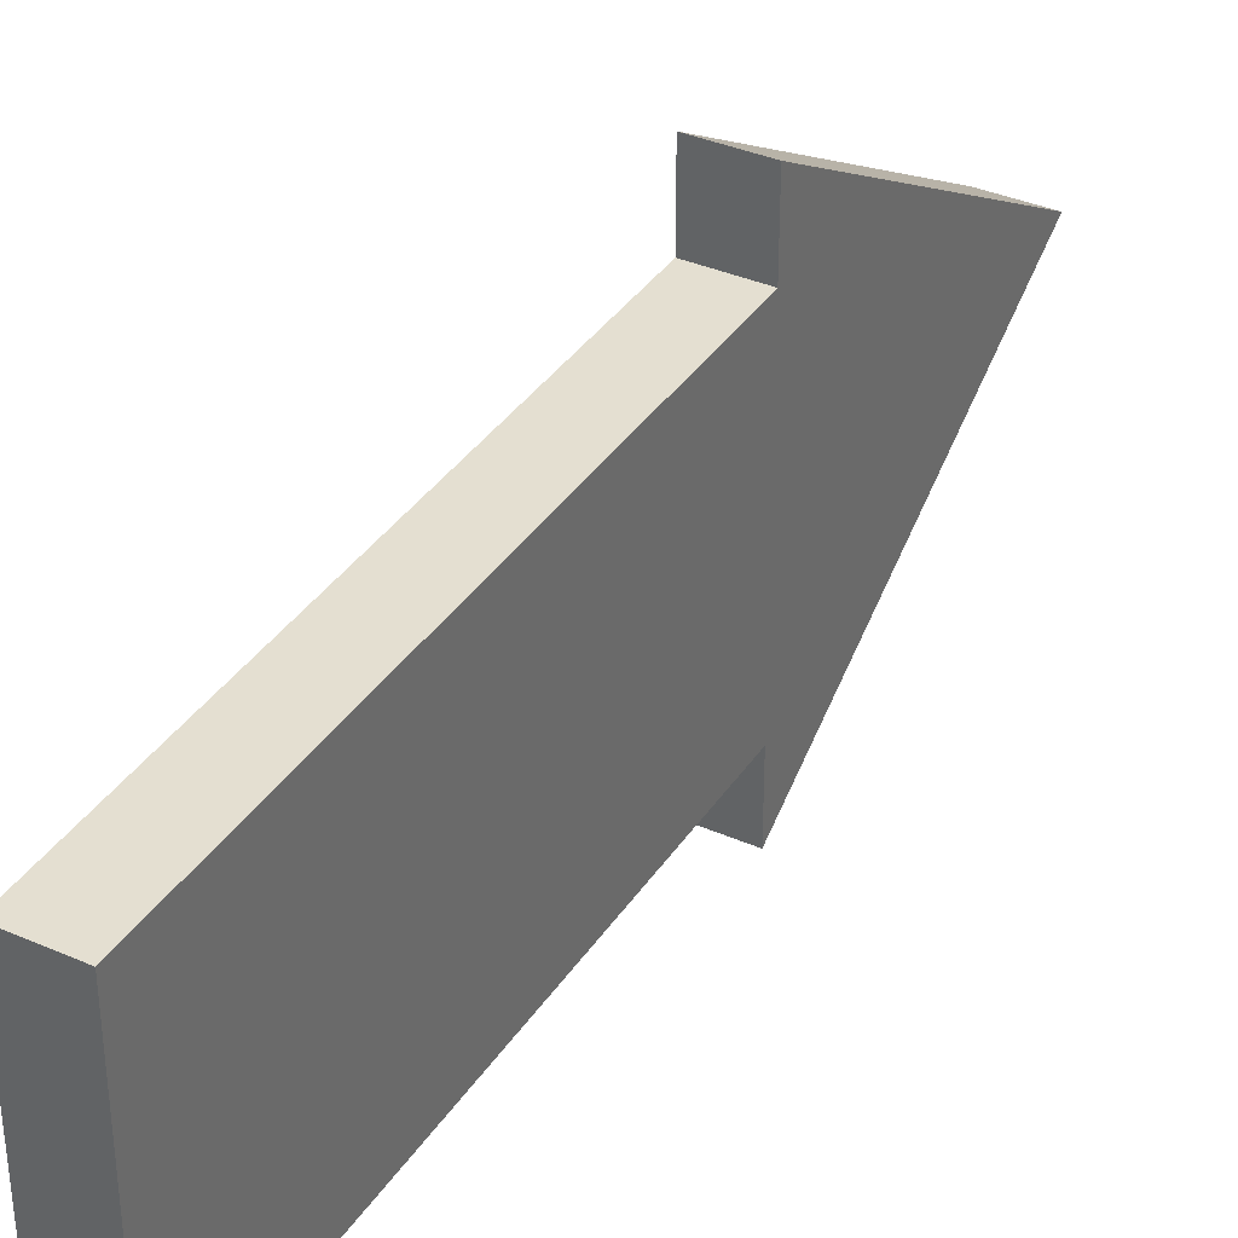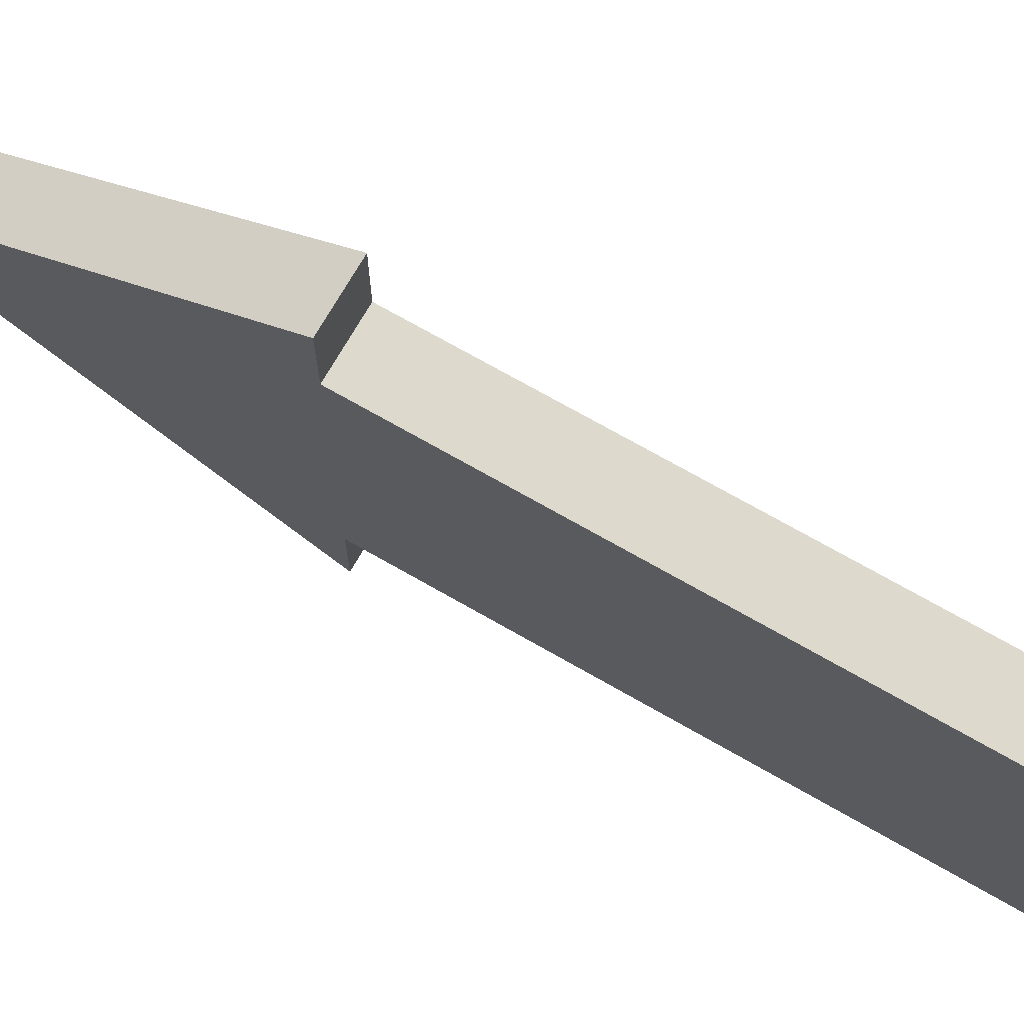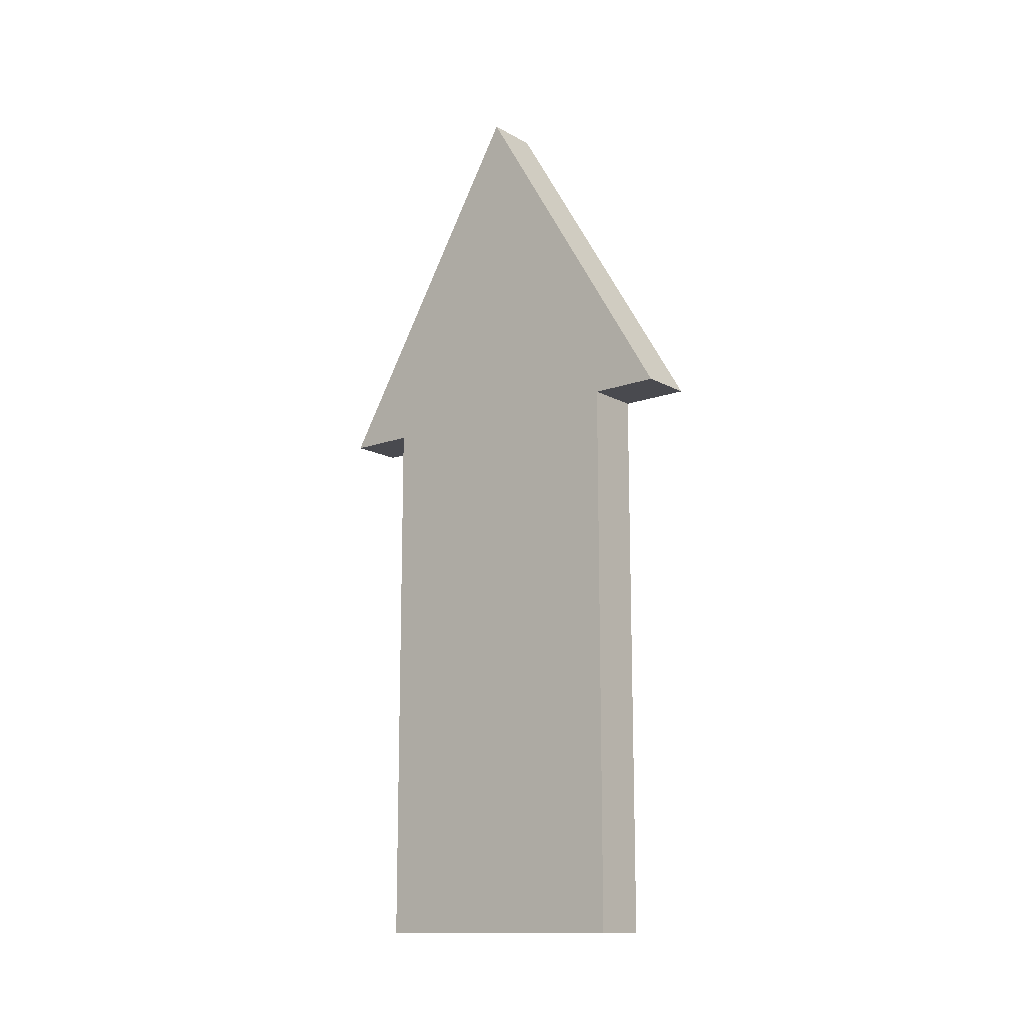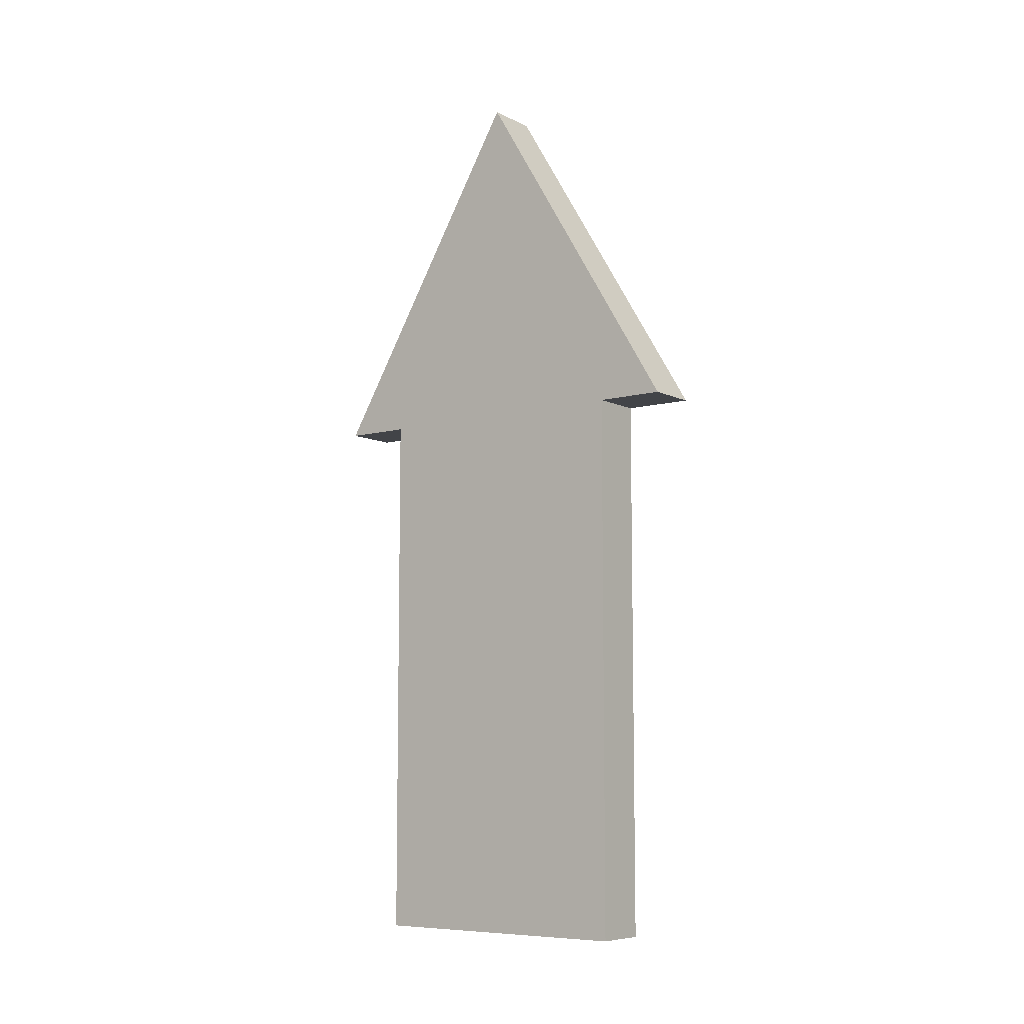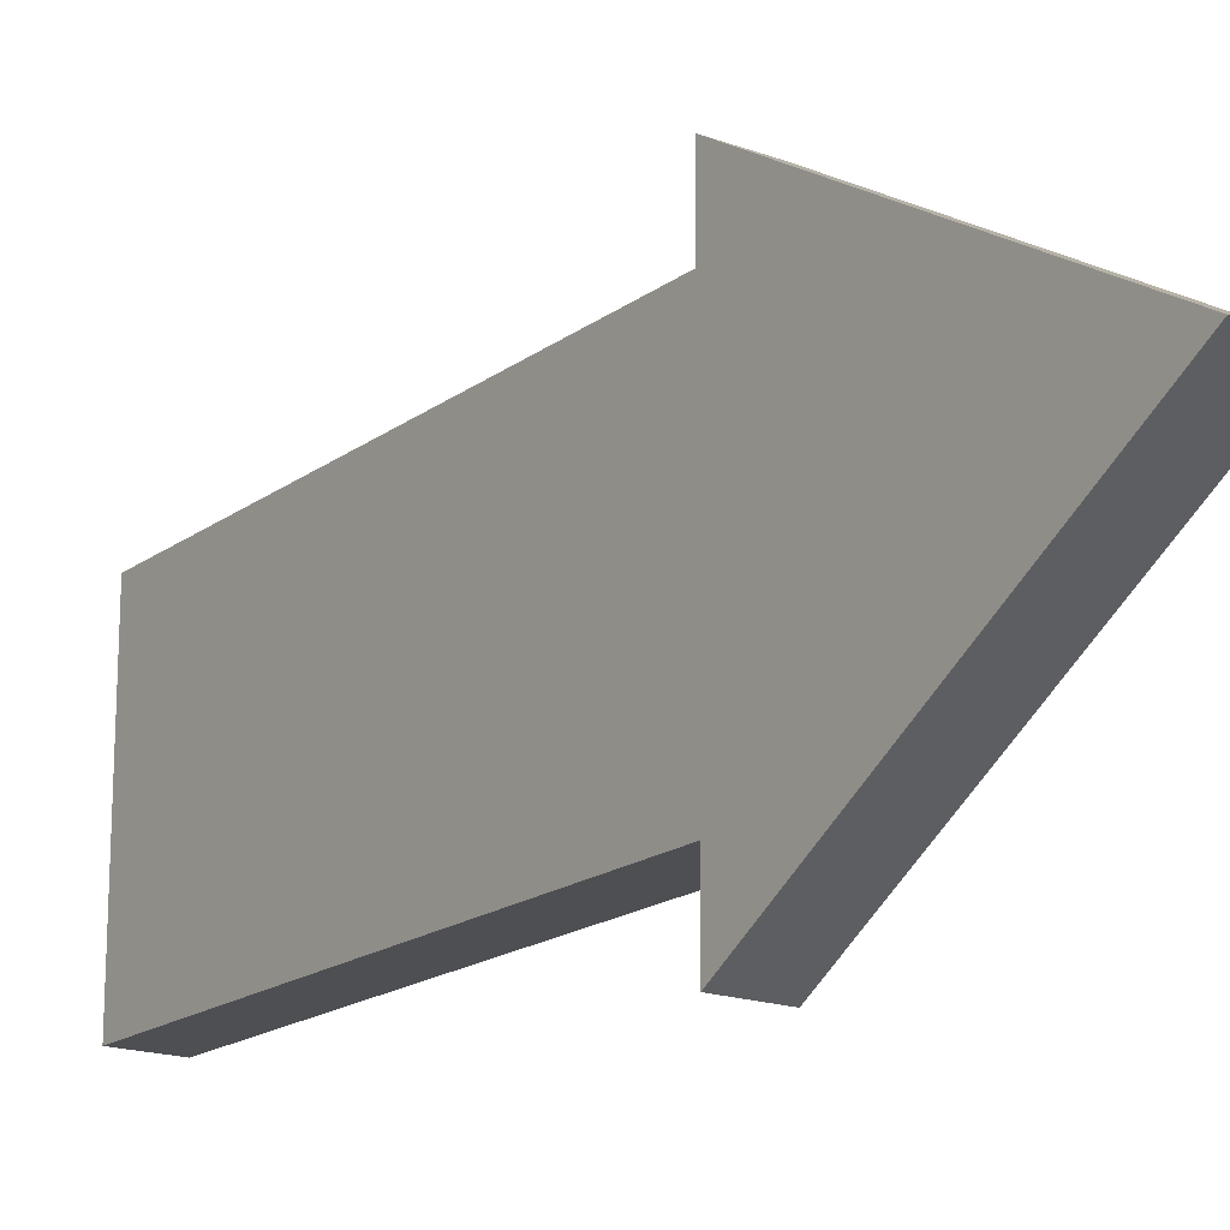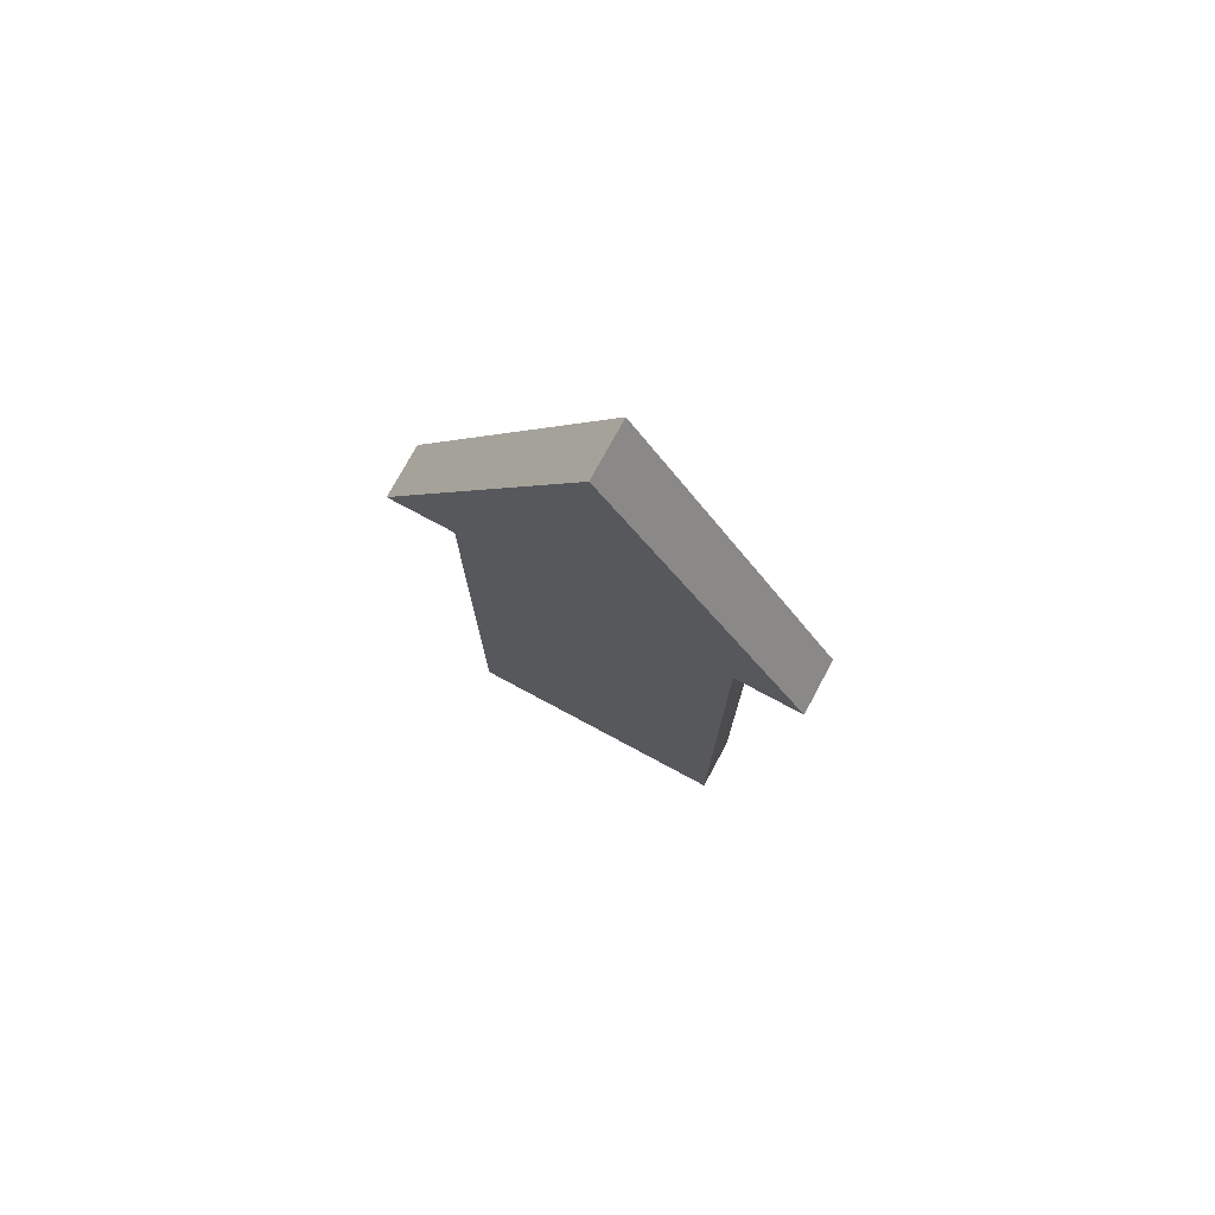
<metadata>
{"format":"obj","ext":"obj","renderer":"f3d","projection":"perspective","resolution":1024,"background":"white","views":[{"elev":36.7,"azim":-150.5,"up":"+Y"},{"elev":71.9,"azim":119.8,"up":"+Y"},{"elev":-13.6,"azim":129.4,"up":"+Z"},{"elev":-7.9,"azim":127.0,"up":"+Z"},{"elev":-17.9,"azim":-35.6,"up":"+Y"},{"elev":75.4,"azim":-61.7,"up":"+Z"}]}
</metadata>
<code>
o Cube
v 0.1 0.5 -1.5
v 0.1 0.5 0.5
v -0.1 0.5 0.5
v -0.1 0.5 -1.5
v 0.1 1.5 -1.5
v 0.1 1.5 0.5
v -0.1 1.5 0.5
v -0.1 1.5 -1.5
v 0.1 0.25 0.5
v -0.1 0.25 0.5
v 0.1 1.75 0.5
v -0.1 1.75 0.5
v 0.09999 1 1.75
v -0.1 1 1.75
f 1 3 4
f 5 7 6
f 5 2 1
f 7 10 12
f 3 8 4
f 1 8 5
f 12 13 11
f 2 11 9
f 2 10 3
f 7 11 6
f 9 11 13
f 12 10 14
f 10 13 14
f 1 2 3
f 5 8 7
f 5 6 2
f 7 3 10
f 3 7 8
f 1 4 8
f 12 14 13
f 2 6 11
f 2 9 10
f 7 12 11
f 10 9 13

</code>
